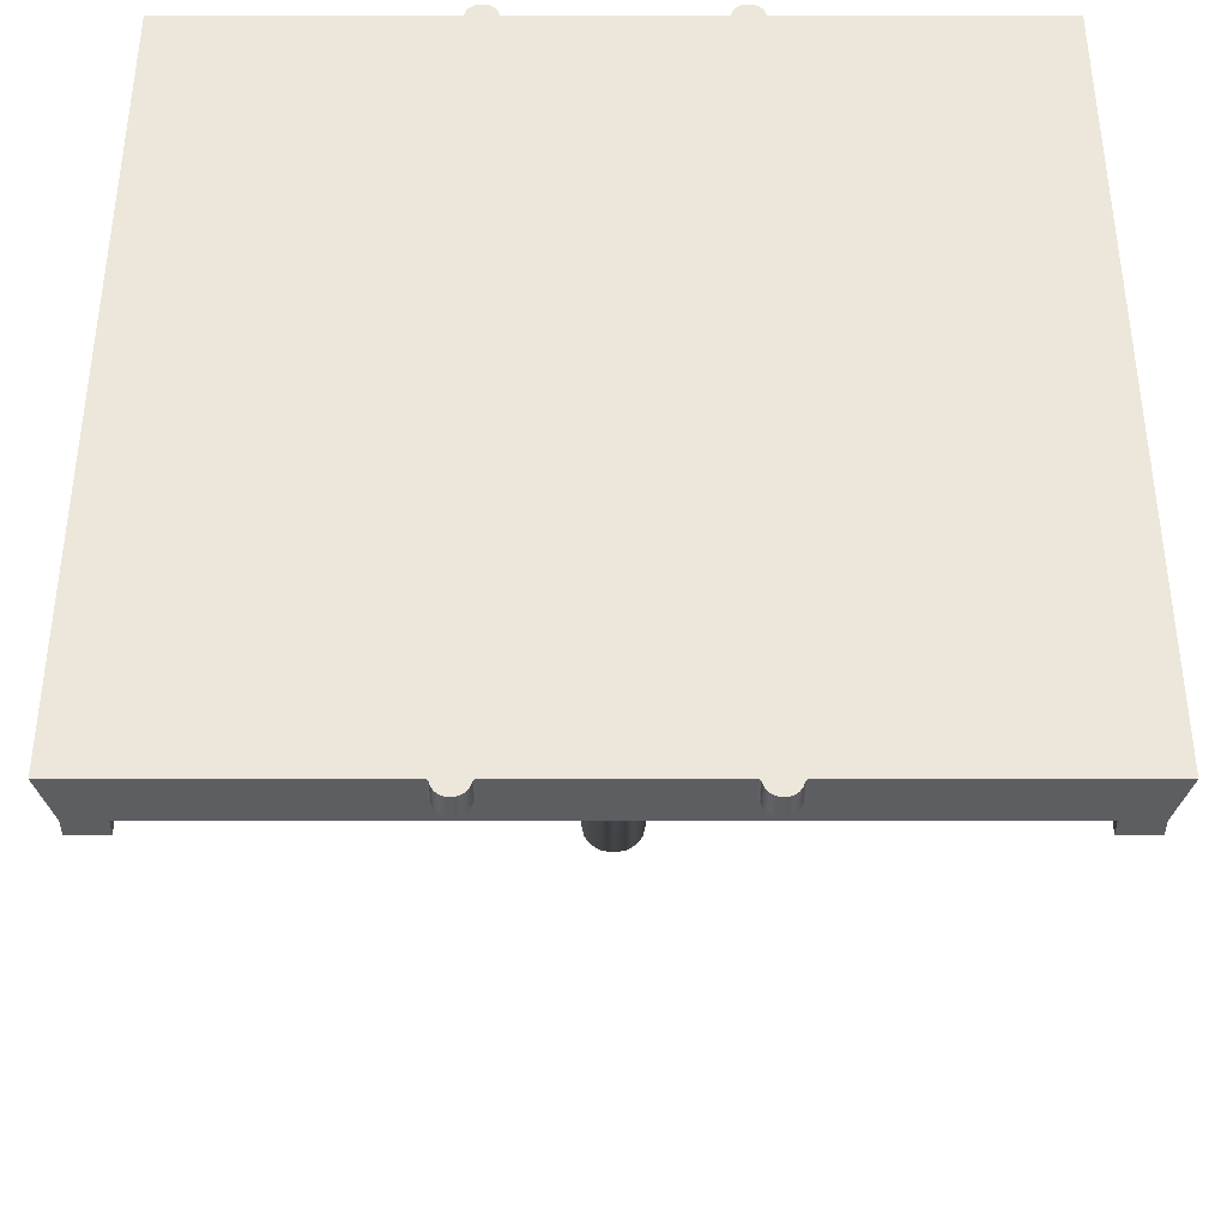
<metadata>
{"format":"obj","ext":"obj","renderer":"f3d","projection":"perspective","resolution":1024,"background":"white","views":[{"elev":-38.9,"azim":0.0,"up":"+Z"}]}
</metadata>
<code>
o Mesh2_Group1_Model
v -0.7466 -0.1235 -2.33
v -0.5504 -0.1235 -2.33
v -0.5549 -0.1235 -2.332
v -0.7256 -0.1235 -2.37
v -0.7301 -0.2635 -2.36
v -0.7301 -0.1235 -2.36
v -0.7192 -0.1235 -2.38
v -0.7256 -0.2635 -2.37
v -0.7104 -0.1235 -2.391
v -0.7192 -0.2635 -2.38
v -0.6993 -0.1235 -2.4
v -0.7104 -0.2635 -2.391
v -0.6844 -0.1235 -2.409
v -0.6993 -0.2635 -2.4
v -0.6672 -0.1235 -2.415
v -0.6844 -0.2635 -2.409
v -0.662 -0.1235 -2.416
v -0.6672 -0.2635 -2.415
v -0.6485 -0.1235 -2.417
v -0.662 -0.2635 -2.416
v -0.635 -0.1235 -2.416
v -0.6485 -0.2635 -2.417
v -0.6298 -0.1235 -2.415
v -0.635 -0.2635 -2.416
v -0.6218 -0.1235 -2.413
v -0.6298 -0.2635 -2.415
v -0.6126 -0.1235 -2.409
v -0.6218 -0.2635 -2.413
v -0.6093 -0.1235 -2.407
v -0.6126 -0.2635 -2.409
v -0.5977 -0.1235 -2.4
v -0.6093 -0.2635 -2.407
v -0.5865 -0.1235 -2.391
v -0.5977 -0.2635 -2.4
v -0.5778 -0.1235 -2.38
v -0.5865 -0.2635 -2.391
v -0.5713 -0.1235 -2.37
v -0.5778 -0.2635 -2.38
v -0.5669 -0.1235 -2.36
v -0.5713 -0.2635 -2.37
v -0.566 -0.1235 -2.357
v -0.5669 -0.2635 -2.36
v -0.5639 -0.1235 -2.35
v -0.566 -0.2635 -2.357
v -0.5627 -0.1235 -2.344
v -0.5639 -0.2635 -2.35
v -0.5613 -0.1235 -2.34
v -0.5627 -0.2635 -2.344
v -0.5586 -0.1235 -2.336
v -0.5613 -0.2635 -2.34
v -0.5586 -0.2635 -2.336
v -0.5549 -0.2635 -2.332
v -0.5456 -0.1235 -2.33
v -0.5504 -0.2635 -2.33
v -0.7514 -0.1235 -2.33
v -0.5456 -0.2635 -2.33
v -0.7514 -0.2635 -2.33
v -0.7421 -0.1235 -2.332
v -0.7466 -0.2635 -2.33
v -0.7384 -0.1235 -2.336
v -0.7421 -0.2635 -2.332
v -0.7357 -0.1235 -2.34
v -0.7384 -0.2635 -2.336
v -0.7342 -0.1235 -2.344
v -0.7357 -0.2635 -2.34
v -0.7331 -0.1235 -2.35
v -0.7342 -0.2635 -2.344
v -0.7331 -0.2635 -2.35
v -0.7432 -0.2635 2.335
v -0.5597 -0.2635 2.332
v -0.5634 -0.2635 2.335
v -0.6668 -0.1235 2.415
v -0.6533 -0.2635 2.416
v -0.6533 -0.1235 2.416
v -0.5597 -0.1235 2.332
v -0.7469 -0.1235 2.332
v -0.7432 -0.1235 2.335
v -0.6174 -0.1235 2.409
v -0.6025 -0.2635 2.4
v -0.6025 -0.1235 2.4
v -0.6346 -0.1235 2.414
v -0.6174 -0.2635 2.409
v -0.6398 -0.1235 2.415
v -0.6346 -0.2635 2.414
v -0.6398 -0.2635 2.415
v -0.5914 -0.2635 2.391
v -0.5914 -0.1235 2.391
v -0.5826 -0.2635 2.38
v -0.5826 -0.1235 2.38
v -0.5762 -0.2635 2.37
v -0.5762 -0.1235 2.37
v -0.5717 -0.2635 2.36
v -0.5717 -0.1235 2.36
v -0.5687 -0.2635 2.35
v -0.5687 -0.1235 2.35
v -0.5676 -0.2635 2.344
v -0.5676 -0.1235 2.344
v -0.5661 -0.2635 2.339
v -0.5661 -0.1235 2.339
v -0.5634 -0.1235 2.335
v -0.5552 -0.2635 2.33
v -0.5552 -0.1235 2.33
v -0.7514 -0.2635 2.33
v -0.7514 -0.1235 2.33
v -0.7469 -0.2635 2.332
v -0.7405 -0.2635 2.339
v -0.7405 -0.1235 2.339
v -0.739 -0.2635 2.344
v -0.739 -0.1235 2.344
v -0.7379 -0.2635 2.35
v -0.7379 -0.1235 2.35
v -0.7358 -0.2635 2.357
v -0.7358 -0.1235 2.357
v -0.7349 -0.2635 2.36
v -0.7349 -0.1235 2.36
v -0.7305 -0.2635 2.37
v -0.7305 -0.1235 2.37
v -0.724 -0.2635 2.38
v -0.724 -0.1235 2.38
v -0.7152 -0.2635 2.391
v -0.7152 -0.1235 2.391
v -0.7041 -0.2635 2.4
v -0.7041 -0.1235 2.4
v -0.6925 -0.2635 2.407
v -0.6925 -0.1235 2.407
v -0.6892 -0.2635 2.409
v -0.6892 -0.1235 2.409
v -0.68 -0.2635 2.412
v -0.68 -0.1235 2.412
v -0.672 -0.2635 2.414
v -0.672 -0.1235 2.414
v -0.6668 -0.2635 2.415
v 0.5737 -0.2635 2.33
v 0.7698 -0.2635 2.33
v 0.7654 -0.2635 2.332
v 0.7337 -0.1235 2.391
v 0.7424 -0.2635 2.38
v 0.7424 -0.1235 2.38
v 0.7698 -0.1235 2.33
v 0.5737 -0.1235 2.33
v 0.5781 -0.1235 2.332
v 0.7563 -0.1235 2.35
v 0.7575 -0.2635 2.344
v 0.7575 -0.1235 2.344
v 0.7533 -0.1235 2.36
v 0.7563 -0.2635 2.35
v 0.7489 -0.1235 2.37
v 0.7533 -0.2635 2.36
v 0.7489 -0.2635 2.37
v 0.759 -0.2635 2.339
v 0.759 -0.1235 2.339
v 0.7617 -0.2635 2.335
v 0.7617 -0.1235 2.335
v 0.7654 -0.1235 2.332
v 0.7746 -0.2635 2.329
v 0.7746 -0.1235 2.329
v 0.5689 -0.2635 2.329
v 0.5689 -0.1235 2.329
v 0.5781 -0.2635 2.332
v 0.5818 -0.2635 2.335
v 0.5818 -0.1235 2.335
v 0.5845 -0.2635 2.339
v 0.5845 -0.1235 2.339
v 0.586 -0.2635 2.344
v 0.586 -0.1235 2.344
v 0.5872 -0.2635 2.35
v 0.5872 -0.1235 2.35
v 0.5893 -0.2635 2.357
v 0.5893 -0.1235 2.357
v 0.5902 -0.2635 2.36
v 0.5902 -0.1235 2.36
v 0.5946 -0.2635 2.37
v 0.5946 -0.1235 2.37
v 0.6011 -0.2635 2.38
v 0.6011 -0.1235 2.38
v 0.6098 -0.2635 2.391
v 0.6098 -0.1235 2.391
v 0.621 -0.2635 2.4
v 0.621 -0.1235 2.4
v 0.6325 -0.2635 2.407
v 0.6325 -0.1235 2.407
v 0.6359 -0.2635 2.409
v 0.6359 -0.1235 2.409
v 0.6451 -0.2635 2.412
v 0.6451 -0.1235 2.412
v 0.6531 -0.2635 2.414
v 0.6531 -0.1235 2.414
v 0.6583 -0.2635 2.415
v 0.6583 -0.1235 2.415
v 0.6718 -0.2635 2.416
v 0.6718 -0.1235 2.416
v 0.6853 -0.2635 2.415
v 0.6853 -0.1235 2.415
v 0.6904 -0.2635 2.414
v 0.6904 -0.1235 2.414
v 0.7077 -0.2635 2.409
v 0.7077 -0.1235 2.409
v 0.7225 -0.2635 2.4
v 0.7225 -0.1235 2.4
v 0.7337 -0.2635 2.391
v 0.5829 -0.1235 -2.332
v 0.7702 -0.1235 -2.332
v 0.7665 -0.1235 -2.336
v 0.6631 -0.1235 -2.416
v 0.6579 -0.2635 -2.415
v 0.6579 -0.1235 -2.415
v 0.6766 -0.1235 -2.417
v 0.6631 -0.2635 -2.416
v 0.6901 -0.1235 -2.416
v 0.6766 -0.2635 -2.417
v 0.6953 -0.1235 -2.415
v 0.6901 -0.2635 -2.416
v 0.7033 -0.1235 -2.413
v 0.6953 -0.2635 -2.415
v 0.7125 -0.1235 -2.409
v 0.7033 -0.2635 -2.413
v 0.7158 -0.1235 -2.407
v 0.7125 -0.2635 -2.409
v 0.7274 -0.1235 -2.4
v 0.7158 -0.2635 -2.407
v 0.7385 -0.1235 -2.391
v 0.7274 -0.2635 -2.4
v 0.7472 -0.1235 -2.38
v 0.7385 -0.2635 -2.391
v 0.7537 -0.1235 -2.37
v 0.7472 -0.2635 -2.38
v 0.7582 -0.1235 -2.36
v 0.7537 -0.2635 -2.37
v 0.759 -0.1235 -2.357
v 0.7582 -0.2635 -2.36
v 0.7612 -0.1235 -2.35
v 0.759 -0.2635 -2.357
v 0.7623 -0.1235 -2.344
v 0.7612 -0.2635 -2.35
v 0.7638 -0.1235 -2.34
v 0.7623 -0.2635 -2.344
v 0.7638 -0.2635 -2.34
v 0.7665 -0.2635 -2.336
v 0.7746 -0.1235 -2.33
v 0.7702 -0.2635 -2.332
v 0.5785 -0.1235 -2.33
v 0.7746 -0.2635 -2.33
v 0.5785 -0.2635 -2.33
v 0.5867 -0.1235 -2.336
v 0.5829 -0.2635 -2.332
v 0.5894 -0.1235 -2.34
v 0.5867 -0.2635 -2.336
v 0.5908 -0.1235 -2.344
v 0.5894 -0.2635 -2.34
v 0.592 -0.1235 -2.35
v 0.5908 -0.2635 -2.344
v 0.595 -0.1235 -2.36
v 0.592 -0.2635 -2.35
v 0.5995 -0.1235 -2.37
v 0.595 -0.2635 -2.36
v 0.6059 -0.1235 -2.38
v 0.5995 -0.2635 -2.37
v 0.6146 -0.1235 -2.391
v 0.6059 -0.2635 -2.38
v 0.6258 -0.1235 -2.4
v 0.6146 -0.2635 -2.391
v 0.6407 -0.1235 -2.409
v 0.6258 -0.2635 -2.4
v 0.6407 -0.2635 -2.409
v -2.33 -0.2656 2.33
v -2.33 -0.2656 -0
v -2.046 -0.2656 2.33
v -2.25 0.02493 2.33
v -2.25 0.02493 0
v -2.25 0.02493 -2.33
v -2.33 -0.2656 -2.33
v -2.046 -0.2656 -2.33
v -2.046 -0.0477 -2.33
v -2.046 0.02493 -2.33
v -0.7601 0.02493 -2.33
v -0.7601 -0.0477 -2.33
v -0.5617 0.02493 -2.33
v -0.5617 -0.0477 -2.33
v 0 0.02493 -2.33
v 0 -0.0477 -2.33
v 0.5617 0.02493 -2.33
v 0.5617 -0.0477 -2.33
v 0 -0.2656 -2.33
v -0.5617 -0.2656 -2.33
v -0.5617 -0.1251 -2.33
v -0.7601 -0.2656 -2.33
v -0.7601 -0.1251 -2.33
v -2.046 -0.2656 -0
v -0.7601 -0.2656 2.33
v -0.7601 -0.2656 -0
v -0.5617 -0.2656 -0
v 0 -0.2656 -0
v 0.5617 -0.2656 -0
v 0.5617 -0.2656 -2.33
v 0.7601 -0.2656 -0
v 0.5617 -0.2656 2.33
v 0 -0.2656 2.33
v -0.5617 -0.2656 2.33
v -0.5617 -0.0477 2.33
v -0.5617 -0.1251 2.33
v 0 -0.0477 2.33
v -0.5617 0.02493 2.33
v -0.7601 -0.0477 2.33
v -0.7601 -0.1251 2.33
v -2.046 -0.0477 2.33
v -2.046 0.02493 2.33
v -0.7601 0.02493 2.33
v 0 0.02493 0
v 0 0.02493 2.33
v 0.5617 0.02493 2.33
v 0.5617 -0.0477 2.33
v 0.5617 -0.1251 2.33
v 0.7601 -0.1251 2.33
v 0.7601 -0.2656 2.33
v 2.046 -0.2656 -0
v 0.7601 -0.2656 -2.33
v 2.046 -0.2656 -2.33
v 2.046 -0.0477 -2.33
v 0.7601 -0.1251 -2.33
v 0.7601 -0.0477 -2.33
v 0.5617 -0.1251 -2.33
v 0.7601 0.02493 -2.33
v -2.046 0.02493 0
v -2.046 0.1249 0
v -2.046 0.1249 -2.33
v -2.25 0.1249 -2.33
v -2.25 0.1249 0
v -2.25 0.1249 2.33
v -2.046 0.1249 2.33
v 2.046 0.02493 0
v 0.7601 0.02493 2.33
v 0.7601 -0.0477 2.33
v 2.046 -0.0477 2.33
v 2.046 0.02493 2.33
v 2.046 0.1249 0
v 2.046 0.02493 -2.33
v 2.046 0.1249 -2.33
v 2.25 0.02493 -2.33
v 2.33 -0.2656 -2.33
v 2.33 -0.2656 -0
v 2.046 -0.2656 2.33
v 2.33 -0.2656 2.33
v 2.25 0.02493 2.33
v 2.25 0.02493 0
v 2.25 0.1249 -2.33
v 2.25 0.1249 0
v 2.25 0.1249 2.33
v 2.046 0.1249 2.33
f 1 2 3
f 4 5 6
f 7 8 4
f 9 10 7
f 11 12 9
f 13 14 11
f 15 16 13
f 17 18 15
f 19 20 17
f 21 22 19
f 23 24 21
f 25 26 23
f 27 28 25
f 29 30 27
f 31 32 29
f 33 34 31
f 35 36 33
f 37 38 35
f 39 40 37
f 41 42 39
f 43 44 41
f 45 46 43
f 47 48 45
f 49 50 47
f 3 51 49
f 2 52 3
f 53 54 2
f 55 56 53
f 1 57 55
f 58 59 1
f 60 61 58
f 62 63 60
f 64 65 62
f 66 67 64
f 6 68 66
f 52 54 59
f 69 70 71
f 72 73 74
f 75 76 77
f 78 79 80
f 81 82 78
f 83 84 81
f 74 85 83
f 80 86 87
f 87 88 89
f 89 90 91
f 91 92 93
f 93 94 95
f 95 96 97
f 97 98 99
f 99 71 100
f 100 70 75
f 75 101 102
f 102 103 104
f 104 105 76
f 76 69 77
f 77 106 107
f 107 108 109
f 109 110 111
f 111 112 113
f 113 114 115
f 115 116 117
f 117 118 119
f 119 120 121
f 121 122 123
f 123 124 125
f 125 126 127
f 127 128 129
f 129 130 131
f 131 132 72
f 133 134 135
f 136 137 138
f 139 140 141
f 142 143 144
f 145 146 142
f 147 148 145
f 138 149 147
f 144 150 151
f 151 152 153
f 153 135 154
f 154 134 139
f 139 155 156
f 156 157 158
f 158 133 140
f 140 159 141
f 141 160 161
f 161 162 163
f 163 164 165
f 165 166 167
f 167 168 169
f 169 170 171
f 171 172 173
f 173 174 175
f 175 176 177
f 177 178 179
f 179 180 181
f 181 182 183
f 183 184 185
f 185 186 187
f 187 188 189
f 189 190 191
f 191 192 193
f 193 194 195
f 195 196 197
f 197 198 199
f 199 200 136
f 201 202 203
f 204 205 206
f 207 208 204
f 209 210 207
f 211 212 209
f 213 214 211
f 215 216 213
f 217 218 215
f 219 220 217
f 221 222 219
f 223 224 221
f 225 226 223
f 227 228 225
f 229 230 227
f 231 232 229
f 233 234 231
f 235 236 233
f 203 237 235
f 202 238 203
f 239 240 202
f 241 242 239
f 201 243 241
f 244 245 201
f 246 247 244
f 248 249 246
f 250 251 248
f 252 253 250
f 254 255 252
f 256 257 254
f 258 259 256
f 260 261 258
f 262 263 260
f 206 264 262
f 238 245 247
f 7 4 6
f 6 66 7
f 66 64 7
f 11 9 7
f 15 13 11
f 19 17 23
f 17 15 23
f 23 21 19
f 27 25 23
f 31 29 23
f 29 27 23
f 35 33 31
f 39 37 35
f 43 41 39
f 45 43 31
f 43 39 31
f 39 35 31
f 15 11 7
f 7 64 15
f 64 62 45
f 15 64 31
f 31 64 45
f 31 23 15
f 47 45 62
f 62 60 47
f 47 60 49
f 60 58 49
f 1 55 53
f 49 58 3
f 58 1 3
f 1 53 2
f 4 8 5
f 7 10 8
f 9 12 10
f 11 14 12
f 13 16 14
f 15 18 16
f 17 20 18
f 19 22 20
f 21 24 22
f 23 26 24
f 25 28 26
f 27 30 28
f 29 32 30
f 31 34 32
f 33 36 34
f 35 38 36
f 37 40 38
f 39 42 40
f 41 44 42
f 43 46 44
f 45 48 46
f 47 50 48
f 49 51 50
f 3 52 51
f 2 54 52
f 53 56 54
f 55 57 56
f 1 59 57
f 58 61 59
f 60 63 61
f 62 65 63
f 64 67 65
f 66 68 67
f 6 5 68
f 68 5 8
f 8 10 12
f 12 14 8
f 14 16 18
f 8 14 18
f 18 20 24
f 20 22 24
f 24 26 40
f 26 28 32
f 28 30 32
f 32 34 40
f 34 36 40
f 36 38 40
f 40 42 44
f 44 46 40
f 46 48 40
f 26 32 40
f 18 24 8
f 67 68 8
f 65 67 48
f 67 8 24
f 40 48 24
f 48 50 65
f 24 48 67
f 63 65 50
f 50 51 63
f 61 63 51
f 61 51 52
f 56 57 59
f 59 61 52
f 54 56 59
f 85 73 132
f 132 130 84
f 130 128 124
f 128 126 124
f 124 122 116
f 122 120 116
f 120 118 116
f 116 114 112
f 112 110 116
f 110 108 116
f 130 124 84
f 84 85 132
f 79 82 84
f 88 86 79
f 92 90 88
f 96 94 88
f 94 92 88
f 88 79 124
f 79 84 124
f 124 116 108
f 124 108 96
f 108 106 98
f 98 96 108
f 96 88 124
f 106 69 98
f 105 103 101
f 69 105 70
f 105 101 70
f 71 98 69
f 72 132 73
f 81 78 80
f 80 87 89
f 89 91 93
f 93 95 89
f 95 97 89
f 81 80 97
f 80 89 97
f 74 83 131
f 83 81 131
f 131 72 74
f 127 129 131
f 123 125 131
f 125 127 131
f 119 121 123
f 115 117 119
f 111 113 115
f 109 111 123
f 111 115 123
f 115 119 123
f 81 97 123
f 97 99 109
f 123 97 109
f 123 131 81
f 107 109 99
f 99 100 107
f 75 102 76
f 102 104 76
f 107 100 77
f 100 75 77
f 78 82 79
f 81 84 82
f 83 85 84
f 74 73 85
f 80 79 86
f 87 86 88
f 89 88 90
f 91 90 92
f 93 92 94
f 95 94 96
f 97 96 98
f 99 98 71
f 100 71 70
f 75 70 101
f 102 101 103
f 104 103 105
f 76 105 69
f 77 69 106
f 107 106 108
f 109 108 110
f 111 110 112
f 113 112 114
f 115 114 116
f 117 116 118
f 119 118 120
f 121 120 122
f 123 122 124
f 125 124 126
f 127 126 128
f 129 128 130
f 131 130 132
f 149 137 200
f 200 198 149
f 198 196 194
f 149 198 194
f 194 192 188
f 192 190 188
f 188 186 172
f 186 184 180
f 184 182 180
f 180 178 172
f 178 176 172
f 176 174 172
f 172 170 168
f 168 166 172
f 166 164 172
f 186 180 172
f 194 188 149
f 146 148 149
f 143 146 188
f 146 149 188
f 172 164 188
f 164 162 150
f 188 164 143
f 150 143 164
f 162 160 150
f 152 150 160
f 152 160 159
f 135 152 159
f 133 157 155
f 135 159 133
f 133 155 134
f 136 200 137
f 145 142 147
f 142 144 147
f 136 138 147
f 197 199 147
f 199 136 147
f 193 195 189
f 195 197 144
f 189 195 187
f 189 191 193
f 185 187 181
f 181 187 195
f 181 183 185
f 177 179 173
f 179 181 173
f 173 175 177
f 169 171 173
f 165 167 173
f 167 169 173
f 181 195 144
f 147 144 197
f 144 151 165
f 181 144 165
f 165 173 181
f 163 165 151
f 151 153 163
f 161 163 153
f 161 153 141
f 153 154 141
f 139 156 140
f 156 158 140
f 141 154 139
f 142 146 143
f 145 148 146
f 147 149 148
f 138 137 149
f 144 143 150
f 151 150 152
f 153 152 135
f 154 135 134
f 139 134 155
f 156 155 157
f 158 157 133
f 140 133 159
f 141 159 160
f 161 160 162
f 163 162 164
f 165 164 166
f 167 166 168
f 169 168 170
f 171 170 172
f 173 172 174
f 175 174 176
f 177 176 178
f 179 178 180
f 181 180 182
f 183 182 184
f 185 184 186
f 187 186 188
f 189 188 190
f 191 190 192
f 193 192 194
f 195 194 196
f 197 196 198
f 199 198 200
f 207 204 209
f 204 206 209
f 206 262 260
f 260 258 256
f 256 254 252
f 252 250 256
f 250 248 256
f 206 260 256
f 213 211 217
f 211 209 225
f 217 211 225
f 217 215 213
f 221 219 225
f 219 217 225
f 225 223 221
f 229 227 225
f 233 231 225
f 231 229 225
f 209 206 256
f 256 248 209
f 248 246 233
f 209 248 233
f 235 233 246
f 233 225 209
f 246 244 235
f 201 241 239
f 244 201 203
f 203 235 244
f 201 239 202
f 204 208 205
f 207 210 208
f 209 212 210
f 211 214 212
f 213 216 214
f 215 218 216
f 217 220 218
f 219 222 220
f 221 224 222
f 223 226 224
f 225 228 226
f 227 230 228
f 229 232 230
f 231 234 232
f 233 236 234
f 235 237 236
f 203 238 237
f 202 240 238
f 239 242 240
f 241 243 242
f 201 245 243
f 244 247 245
f 246 249 247
f 248 251 249
f 250 253 251
f 252 255 253
f 254 257 255
f 256 259 257
f 258 261 259
f 260 263 261
f 262 264 263
f 206 205 264
f 264 205 263
f 205 208 212
f 208 210 212
f 212 214 205
f 214 216 220
f 216 218 220
f 220 222 228
f 222 224 228
f 224 226 228
f 228 230 232
f 232 234 236
f 228 232 220
f 232 236 220
f 214 220 205
f 261 263 257
f 257 263 251
f 257 259 261
f 253 255 257
f 251 253 257
f 220 263 205
f 220 236 251
f 236 237 249
f 263 220 251
f 249 251 236
f 237 238 249
f 240 242 243
f 238 240 245
f 240 243 245
f 247 249 238
f 265 266 267
f 268 266 265
f 269 266 268
f 270 266 269
f 271 266 270
f 271 272 266
f 271 273 272
f 274 273 271
f 275 273 274
f 275 276 273
f 277 276 275
f 277 278 276
f 279 278 277
f 279 280 278
f 281 280 279
f 282 280 281
f 283 280 282
f 284 280 283
f 278 280 284 285
f 286 285 284
f 285 286 287
f 272 276 287 286
f 273 276 272
f 287 276 285
f 276 278 285
f 288 272 286
f 266 272 288
f 267 266 288
f 267 288 289
f 289 288 290
f 290 288 286
f 286 284 290
f 284 291 290
f 284 283 291
f 283 292 291
f 283 293 292
f 294 293 283
f 295 293 294
f 296 293 295
f 297 293 296
f 292 293 297
f 291 292 297
f 291 297 298
f 297 299 300 298
f 301 299 297
f 302 299 301
f 303 299 302
f 300 299 303
f 300 303 304
f 289 304 303 305
f 289 300 304
f 300 289 298
f 289 290 298
f 290 291 298
f 305 303 306
f 306 303 307
f 307 303 302
f 307 302 308
f 309 308 302
f 308 309 310
f 309 301 310
f 302 301 309
f 301 311 310
f 297 311 301
f 296 312 311 297
f 296 313 312
f 313 296 314
f 296 295 314
f 295 315 314
f 316 315 295
f 316 317 315
f 316 318 317
f 316 319 320 318
f 316 321 319
f 321 316 294
f 295 294 316
f 283 282 321 294
f 321 282 320
f 320 282 322
f 322 282 281
f 322 281 308
f 281 279 308
f 279 277 308
f 277 275 308
f 275 323 308
f 274 323 275
f 323 274 324
f 324 274 325
f 325 274 270
f 270 274 271
f 270 326 325
f 270 269 326
f 326 269 327
f 327 269 328
f 328 269 268
f 329 328 268
f 329 324 328
f 306 324 329
f 306 323 324
f 306 307 323
f 307 308 323
f 268 306 329
f 265 306 268
f 265 305 306
f 267 305 265
f 289 305 267
f 328 324 327
f 324 326 327
f 325 326 324
f 308 330 322
f 308 331 330
f 308 310 331
f 310 311 331
f 311 332 331
f 313 332 311
f 333 332 313 314
f 334 332 333
f 331 332 334
f 334 330 331
f 335 330 334
f 335 336 330
f 337 336 335
f 338 336 337
f 339 336 338
f 339 318 336
f 317 318 339
f 340 317 339
f 315 317 340
f 315 340 341
f 341 340 342
f 342 340 343
f 343 340 344
f 344 340 338
f 338 340 339
f 345 344 338
f 346 344 345
f 347 344 346
f 343 344 347
f 343 347 348
f 347 335 348
f 346 335 347
f 346 345 335
f 335 345 337
f 337 345 338
f 348 335 334
f 348 334 343
f 343 334 342
f 334 333 342
f 342 333 341
f 341 333 314
f 314 315 341
f 318 320 336
f 336 320 322
f 330 336 322
f 313 311 312
f 321 320 319
o Mesh6_med_base_Cube_011_Stand_sep29_auv_largeBaseTemplate_obj_M
v 0 3.412 -0.1734
v -0.06636 3.412 -0.1602
v -0.1226 3.412 -0.1226
v -0.1602 3.412 -0.06635
v -0.1734 3.412 3e-06
v -0.1602 3.412 0.06636
v -0.1226 3.412 0.1226
v -0.06636 3.412 0.1602
v 0 3.412 0.1734
v 0.06636 3.412 0.1602
v 0.1226 3.412 0.1226
v 0.1602 3.412 0.06636
v 0.1734 3.412 3e-06
v 0.1602 3.412 -0.06635
v 0.1226 3.412 -0.1226
v 0.06636 3.412 -0.1602
v 0 -0.05646 -0.1734
v -0.06636 -0.05646 -0.1602
v 0.06636 -0.05646 -0.1602
v 0.1226 -0.05646 -0.1226
v 0.1602 -0.05646 -0.06636
v 0.1734 -0.05646 -0
v 0.1602 -0.05646 0.06636
v 0.1226 -0.05646 0.1226
v 0.06636 -0.05646 0.1602
v 0 -0.05646 0.1734
v -0.06636 -0.05646 0.1602
v -0.1226 -0.05646 0.1226
v -0.1602 -0.05646 0.06636
v -0.1734 -0.05646 -0
v -0.1602 -0.05646 -0.06636
v -0.1226 -0.05646 -0.1226
f 358 360 364
f 365 350 349
f 367 349 364
f 368 364 363
f 369 363 362
f 370 362 361
f 371 361 360
f 372 360 359
f 373 359 358
f 374 358 357
f 375 357 356
f 355 375 356
f 354 376 355
f 378 354 353
f 379 353 352
f 380 352 351
f 350 380 351
f 378 380 365
f 364 349 350
f 350 351 352
f 352 353 356
f 353 354 356
f 354 355 356
f 356 357 358
f 358 359 360
f 360 361 364
f 361 362 364
f 362 363 364
f 364 350 356
f 350 352 356
f 356 358 364
f 365 366 350
f 367 365 349
f 368 367 364
f 369 368 363
f 370 369 362
f 371 370 361
f 372 371 360
f 373 372 359
f 374 373 358
f 375 374 357
f 355 376 375
f 354 377 376
f 378 377 354
f 379 378 353
f 380 379 352
f 350 366 380
f 365 367 368
f 368 369 370
f 370 371 372
f 372 373 374
f 374 375 376
f 376 377 378
f 378 379 380
f 380 366 365
f 365 368 374
f 368 370 374
f 370 372 374
f 374 376 365
f 376 378 365

</code>
